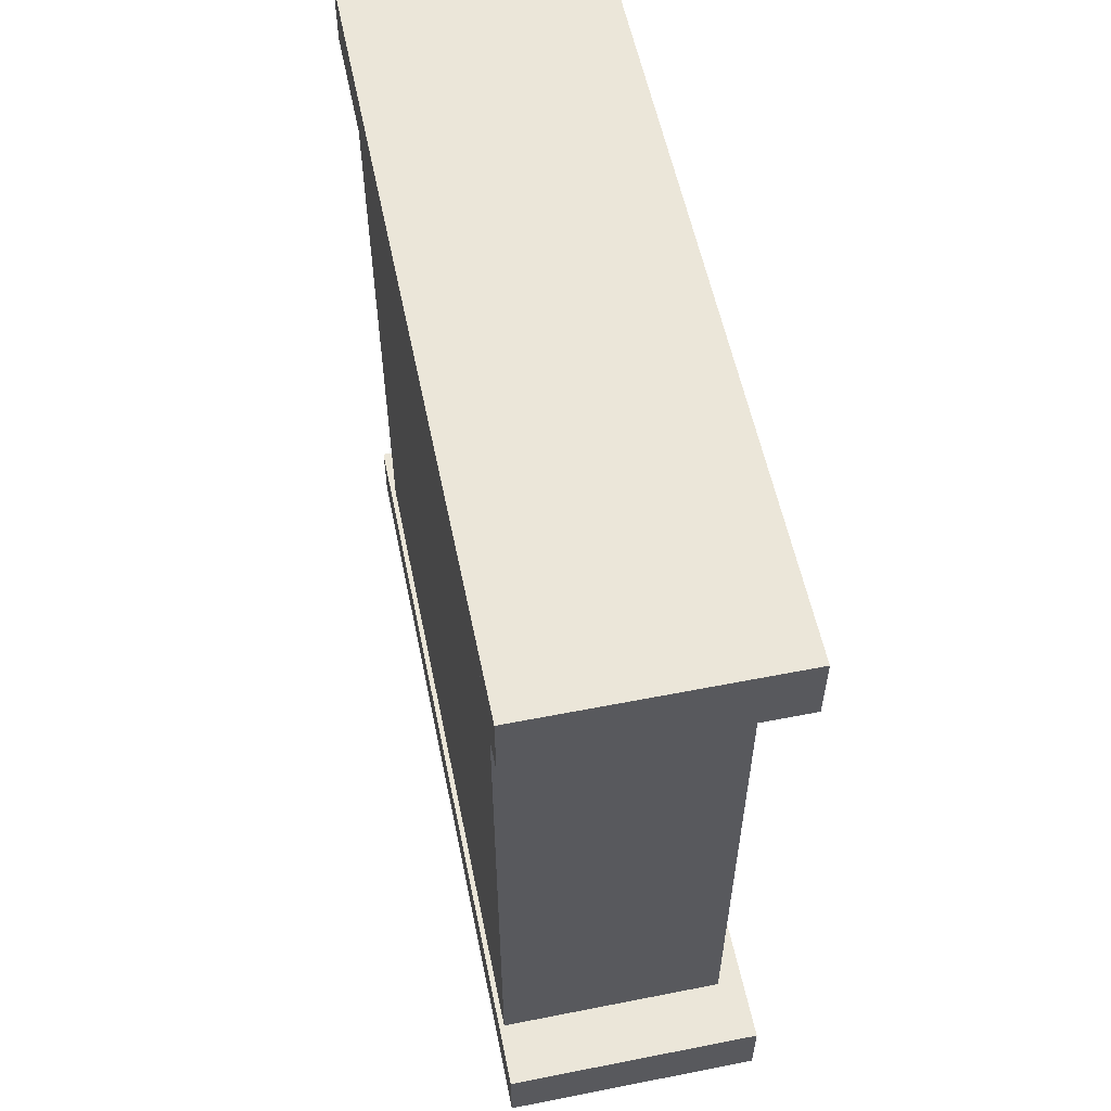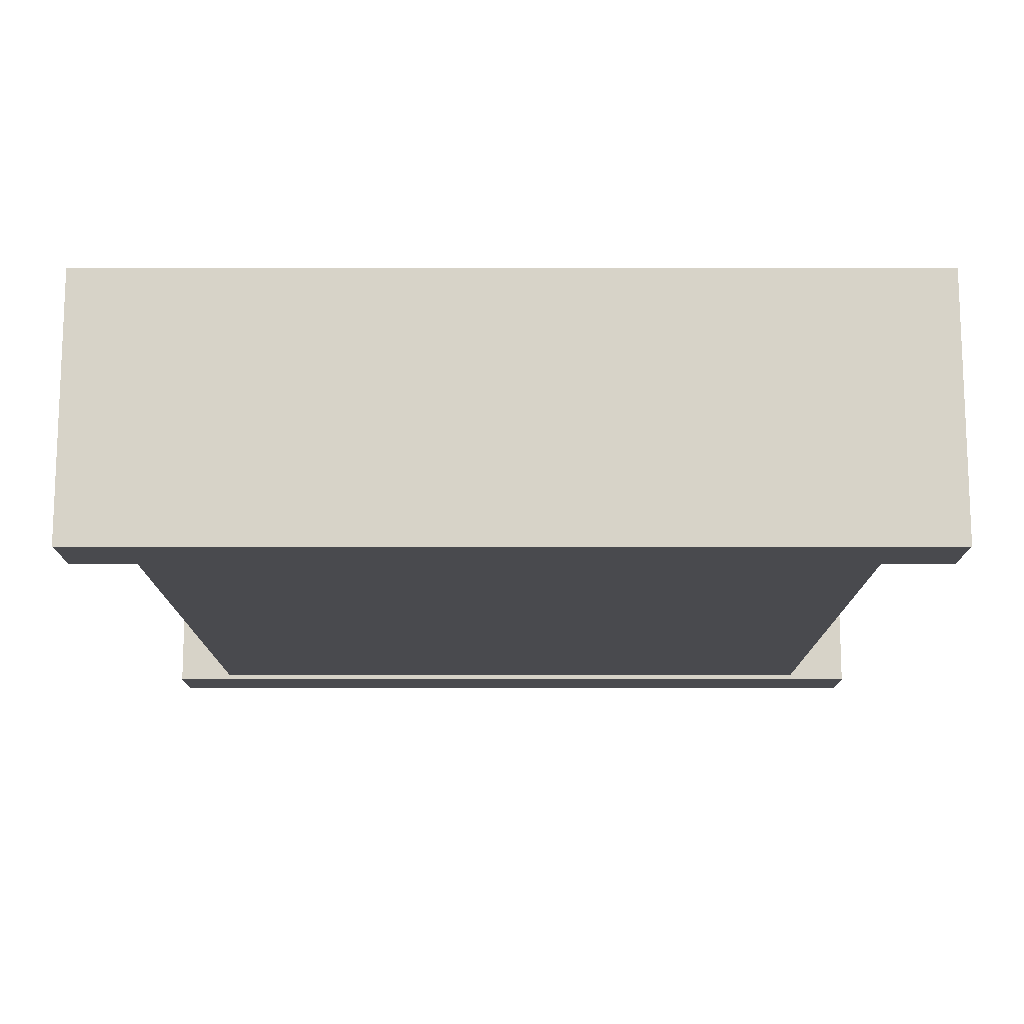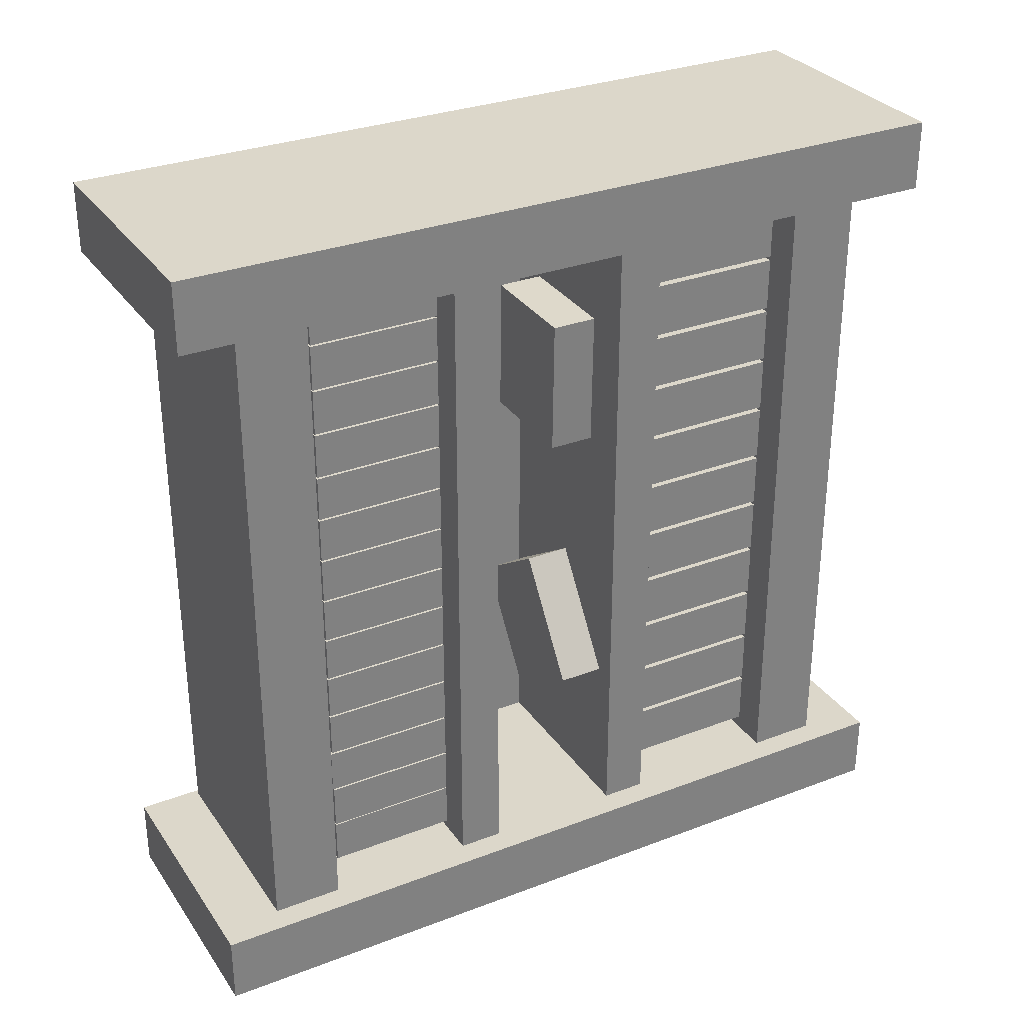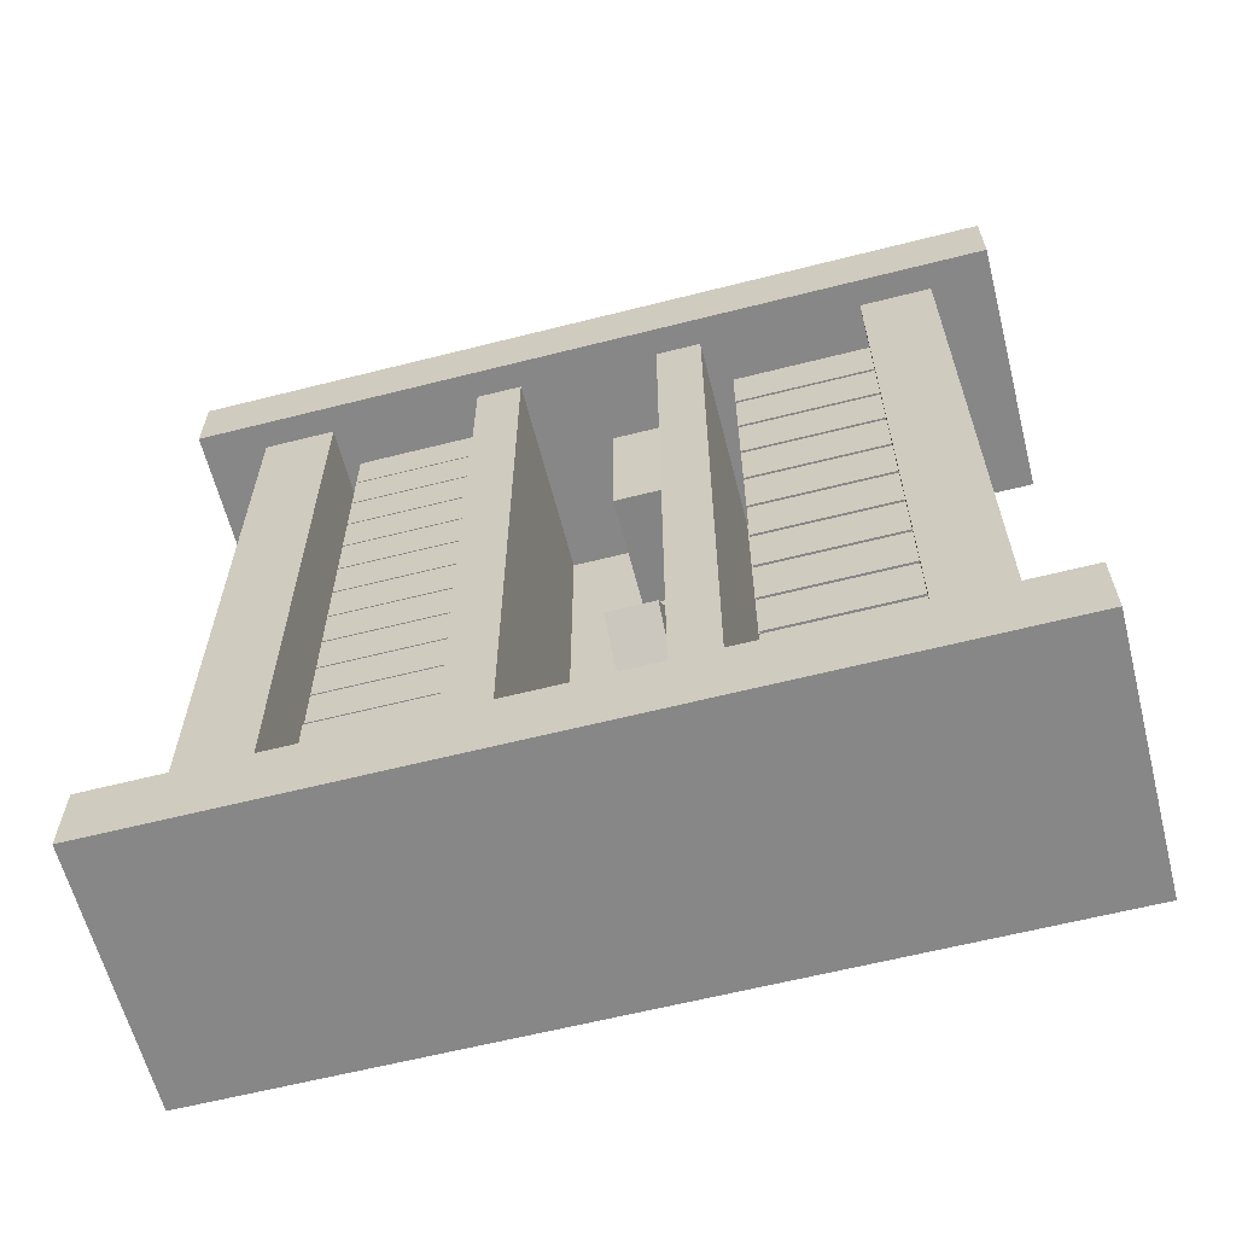
<metadata>
{"format":"obj","ext":"obj","renderer":"f3d","projection":"perspective","resolution":1024,"background":"white","views":[{"elev":56.8,"azim":168.4,"up":"+Z"},{"elev":76.6,"azim":90.0,"up":"+Z"},{"elev":30.8,"azim":-118.7,"up":"+Z"},{"elev":-62.3,"azim":-75.6,"up":"+Z"}]}
</metadata>
<code>
g default
v -0.5274 -0.3285 -0.9515
v -0.001188 -0.3285 -1.308
v -0.09039 -0.3285 -0.3066
v 0.4358 -0.3285 -0.6631
v -0.09039 -0.06927 -0.3066
v 0.4358 -0.06927 -0.6631
v -0.5274 -0.06927 -0.9515
v -0.001188 -0.06927 -1.308
v -0.7297 -2.276 2.323
v 0.7297 -2.276 2.323
v -0.7297 -1.924 2.323
v 0.7297 -1.924 2.323
v -0.7297 -1.924 1.922
v 0.7297 -1.924 1.922
v -0.7297 -2.276 1.922
v 0.7297 -2.276 1.922
v -0.3696 0.6418 1.346
v 0.266 0.6418 1.346
v -0.3696 1.421 1.346
v 0.266 1.421 1.346
v -0.3696 1.421 1.087
v 0.266 1.421 1.087
v -0.3696 0.6418 1.087
v 0.266 0.6418 1.087
v -0.3696 0.6418 1.884
v 0.266 0.6418 1.884
v -0.3696 1.421 1.884
v 0.266 1.421 1.884
v -0.3696 1.421 1.625
v 0.266 1.421 1.625
v -0.3696 0.6418 1.625
v 0.266 0.6418 1.625
v -0.5842 0.4138 -1.924
v 0.5842 0.4138 -1.924
v -0.5842 0.4138 1.937
v 0.5842 0.4138 1.937
v -0.5842 0.6676 1.937
v 0.5842 0.6676 1.937
v -0.5842 0.6676 -1.924
v 0.5842 0.6676 -1.924
v -0.7297 -2.276 -1.923
v 0.7297 -2.276 -1.923
v -0.7297 -1.924 -1.923
v 0.7297 -1.924 -1.923
v -0.7297 -1.924 -2.323
v 0.7297 -1.924 -2.323
v -0.7297 -2.276 -2.323
v 0.7297 -2.276 -2.323
v -0.3696 0.6418 -0.001499
v 0.266 0.6418 -0.001499
v -0.3696 1.421 -0.001499
v 0.266 1.421 -0.001499
v -0.3696 1.421 -0.2607
v 0.266 1.421 -0.2607
v -0.3696 0.6418 -0.2607
v 0.266 0.6418 -0.2607
v -0.3696 -1.538 1.149
v 0.266 -1.538 1.149
v -0.3696 -0.7593 1.149
v 0.266 -0.7593 1.149
v -0.3696 -0.7593 0.8379
v 0.266 -0.7593 0.8379
v -0.3696 -1.538 0.8379
v 0.266 -1.538 0.8379
v -0.3696 0.6418 -1.349
v 0.266 0.6418 -1.349
v -0.3696 1.421 -1.349
v 0.266 1.421 -1.349
v -0.3696 1.421 -1.608
v 0.266 1.421 -1.608
v -0.3696 0.6418 -1.608
v 0.266 0.6418 -1.608
v -0.3696 -1.538 1.819
v 0.266 -1.538 1.819
v -0.3696 -0.7593 1.819
v 0.266 -0.7593 1.819
v -0.3696 -0.7593 1.508
v 0.266 -0.7593 1.508
v -0.3696 -1.538 1.508
v 0.266 -1.538 1.508
v -0.3696 -1.538 -0.5269
v 0.266 -1.538 -0.5269
v -0.3696 -0.7593 -0.5269
v 0.266 -0.7593 -0.5269
v -0.3696 -0.7593 -0.8376
v 0.266 -0.7593 -0.8376
v -0.3696 -1.538 -0.8376
v 0.266 -1.538 -0.8376
v -0.3696 -1.538 0.8135
v 0.266 -1.538 0.8135
v -0.3696 -0.7593 0.8135
v 0.266 -0.7593 0.8135
v -0.3696 -0.7593 0.5028
v 0.266 -0.7593 0.5028
v -0.3696 -1.538 0.5028
v 0.266 -1.538 0.5028
v -0.3696 -1.538 -1.532
v 0.266 -1.538 -1.532
v -0.3696 -0.7593 -1.532
v 0.266 -0.7593 -1.532
v -0.3696 -0.7593 -1.843
v 0.266 -0.7593 -1.843
v -0.3696 -1.538 -1.843
v 0.266 -1.538 -1.843
v -0.3696 0.6418 0.8069
v 0.266 0.6418 0.8069
v -0.3696 1.421 0.8069
v 0.266 1.421 0.8069
v -0.3696 1.421 0.5477
v 0.266 1.421 0.5477
v -0.3696 0.6418 0.5477
v 0.266 0.6418 0.5477
v -0.7297 -1.931 2.323
v 0.7297 -1.931 2.323
v -0.7297 1.929 2.323
v 0.7297 1.929 2.323
v -0.7297 1.929 1.923
v 0.7297 1.929 1.923
v -0.7297 -1.931 1.923
v 0.7297 -1.931 1.923
v -0.3696 0.6418 0.268
v 0.266 0.6418 0.268
v -0.3696 1.421 0.268
v 0.266 1.421 0.268
v -0.3696 1.421 0.008762
v 0.266 1.421 0.008762
v -0.3696 0.6418 0.008762
v 0.266 0.6418 0.008762
v -0.3696 -1.538 -1.197
v 0.266 -1.538 -1.197
v -0.3696 -0.7593 -1.197
v 0.266 -0.7593 -1.197
v -0.3696 -0.7593 -1.508
v 0.266 -0.7593 -1.508
v -0.3696 -1.538 -1.508
v 0.266 -1.538 -1.508
v -0.3696 -1.538 -0.862
v 0.266 -1.538 -0.862
v -0.3696 -0.7593 -0.862
v 0.266 -0.7593 -0.862
v -0.3696 -0.7593 -1.173
v 0.266 -0.7593 -1.173
v -0.3696 -1.538 -1.173
v 0.266 -1.538 -1.173
v -0.3696 0.6418 1.615
v 0.266 0.6418 1.615
v -0.3696 1.421 1.615
v 0.266 1.421 1.615
v -0.3696 1.421 1.356
v 0.266 1.421 1.356
v -0.3696 0.6418 1.356
v 0.266 0.6418 1.356
v -0.3696 0.6418 -0.271
v 0.266 0.6418 -0.271
v -0.3696 1.421 -0.271
v 0.266 1.421 -0.271
v -0.3696 1.421 -0.5302
v 0.266 1.421 -0.5302
v -0.3696 0.6418 -0.5302
v 0.266 0.6418 -0.5302
v -0.3696 -1.538 0.1433
v 0.266 -1.538 0.1433
v -0.3696 -0.7593 0.1433
v 0.266 -0.7593 0.1433
v -0.3696 -0.7593 -0.1674
v 0.266 -0.7593 -0.1674
v -0.3696 -1.538 -0.1674
v 0.266 -1.538 -0.1674
v -0.3634 -0.3285 0.6042
v 0.2722 -0.3285 0.6144
v -0.3758 -0.3285 1.383
v 0.2597 -0.3285 1.393
v -0.3758 -0.06927 1.383
v 0.2597 -0.06927 1.393
v -0.3634 -0.06927 0.6042
v 0.2722 -0.06927 0.6144
v -0.3696 0.6418 0.5374
v 0.266 0.6418 0.5374
v -0.3696 1.421 0.5374
v 0.266 1.421 0.5374
v -0.3696 1.421 0.2782
v 0.266 1.421 0.2782
v -0.3696 0.6418 0.2782
v 0.266 0.6418 0.2782
v -0.3696 -1.538 1.484
v 0.266 -1.538 1.484
v -0.3696 -0.7593 1.484
v 0.266 -0.7593 1.484
v -0.3696 -0.7593 1.173
v 0.266 -0.7593 1.173
v -0.3696 -1.538 1.173
v 0.266 -1.538 1.173
v -0.5842 -1.937 -1.924
v 0.5842 -1.937 -1.924
v -0.5842 -1.937 1.937
v 0.5842 -1.937 1.937
v -0.5842 -1.536 1.937
v 0.5842 -1.536 1.937
v -0.5842 -1.536 -1.924
v 0.5842 -1.536 -1.924
v -0.3696 0.6418 -1.615
v 0.266 0.6418 -1.615
v -0.3696 1.421 -1.615
v 0.266 1.421 -1.615
v -0.3696 1.421 -1.874
v 0.266 1.421 -1.874
v -0.3696 0.6418 -1.874
v 0.266 0.6418 -1.874
v -0.5842 1.519 -1.924
v 0.5842 1.519 -1.924
v -0.5842 1.519 1.937
v 0.5842 1.519 1.937
v -0.5842 1.919 1.937
v 0.5842 1.919 1.937
v -0.5842 1.919 -1.924
v 0.5842 1.919 -1.924
v 0.6999 -1.949 1.933
v 0.6999 -1.949 -1.949
v 0.6999 1.919 1.933
v 0.6999 1.919 -1.949
v 0.5778 1.919 1.933
v 0.5778 1.919 -1.949
v 0.5778 -1.949 1.933
v 0.5778 -1.949 -1.949
v -0.3696 0.6418 -0.8099
v 0.266 0.6418 -0.8099
v -0.3696 1.421 -0.8099
v 0.266 1.421 -0.8099
v -0.3696 1.421 -1.069
v 0.266 1.421 -1.069
v -0.3696 0.6418 -1.069
v 0.266 0.6418 -1.069
v -0.3696 -1.538 0.4784
v 0.266 -1.538 0.4784
v -0.3696 -0.7593 0.4784
v 0.266 -0.7593 0.4784
v -0.3696 -0.7593 0.1677
v 0.266 -0.7593 0.1677
v -0.3696 -1.538 0.1677
v 0.266 -1.538 0.1677
v -0.3696 0.6484 -1.079
v 0.266 0.6484 -1.079
v -0.3696 1.427 -1.079
v 0.266 1.427 -1.079
v -0.3696 1.427 -1.339
v 0.266 1.427 -1.339
v -0.3696 0.6484 -1.339
v 0.266 0.6484 -1.339
v -0.3696 0.6418 -0.5404
v 0.266 0.6418 -0.5404
v -0.3696 1.421 -0.5404
v 0.266 1.421 -0.5404
v -0.3696 1.421 -0.7996
v 0.266 1.421 -0.7996
v -0.3696 0.6418 -0.7996
v 0.266 0.6418 -0.7996
v -0.7297 -1.931 2.323
v 0.7297 -1.931 2.323
v -0.7297 1.929 2.323
v 0.7297 1.929 2.323
v -0.7297 1.929 1.923
v 0.7297 1.929 1.923
v -0.7297 -1.931 1.923
v 0.7297 -1.931 1.923
v -0.3696 0.6418 1.076
v 0.266 0.6418 1.076
v -0.3696 1.421 1.076
v 0.266 1.421 1.076
v -0.3696 1.421 0.8172
v 0.266 1.421 0.8172
v -0.3696 0.6418 0.8172
v 0.266 0.6418 0.8172
v -0.5842 -0.6259 -1.924
v 0.5842 -0.6259 -1.924
v -0.5842 -0.6259 1.937
v 0.5842 -0.6259 1.937
v -0.5842 -0.3721 1.937
v 0.5842 -0.3721 1.937
v -0.5842 -0.3721 -1.924
v 0.5842 -0.3721 -1.924
v -0.7297 1.923 2.323
v 0.7297 1.923 2.323
v -0.7297 2.275 2.323
v 0.7297 2.275 2.323
v -0.7297 2.275 1.923
v 0.7297 2.275 1.923
v -0.7297 1.923 1.923
v 0.7297 1.923 1.923
v -0.3696 0.6418 0.268
v 0.266 0.6418 0.268
v -0.3696 1.421 0.268
v 0.266 1.421 0.268
v -0.3696 1.421 0.008762
v 0.266 1.421 0.008762
v -0.3696 0.6418 0.008762
v 0.266 0.6418 0.008762
v -0.7297 1.923 -1.923
v 0.7297 1.923 -1.923
v -0.7297 2.275 -1.923
v 0.7297 2.275 -1.923
v -0.7297 2.275 -2.323
v 0.7297 2.275 -2.323
v -0.7297 1.923 -2.323
v 0.7297 1.923 -2.323
v -0.3696 -1.538 -0.1918
v 0.266 -1.538 -0.1918
v -0.3696 -0.7593 -0.1918
v 0.266 -0.7593 -0.1918
v -0.3696 -0.7593 -0.5025
v 0.266 -0.7593 -0.5025
v -0.3696 -1.538 -0.5025
v 0.266 -1.538 -0.5025
v -0.7297 -1.931 -1.923
v 0.7297 -1.931 -1.923
v -0.7297 1.929 -1.923
v 0.7297 1.929 -1.923
v -0.7297 1.929 -2.323
v 0.7297 1.929 -2.323
v -0.7297 -1.931 -2.323
v 0.7297 -1.931 -2.323
g polySurface41
f 3 1 4
f 4 1 2
f 5 3 6
f 6 3 4
f 7 5 8
f 8 5 6
f 1 7 2
f 2 7 8
f 4 2 6
f 6 2 8
f 5 7 3
f 3 7 1
f 11 9 12
f 12 9 10
f 13 11 14
f 14 11 12
f 15 13 16
f 16 13 14
f 9 15 10
f 10 15 16
f 12 10 14
f 14 10 16
f 13 15 11
f 11 15 9
f 19 17 20
f 20 17 18
f 21 19 22
f 22 19 20
f 23 21 24
f 24 21 22
f 17 23 18
f 18 23 24
f 20 18 22
f 22 18 24
f 21 23 19
f 19 23 17
f 27 25 28
f 28 25 26
f 29 27 30
f 30 27 28
f 31 29 32
f 32 29 30
f 25 31 26
f 26 31 32
f 28 26 30
f 30 26 32
f 29 31 27
f 27 31 25
f 35 33 36
f 36 33 34
f 37 35 38
f 38 35 36
f 39 37 40
f 40 37 38
f 33 39 34
f 34 39 40
f 36 34 38
f 38 34 40
f 37 39 35
f 35 39 33
f 43 41 44
f 44 41 42
f 45 43 46
f 46 43 44
f 47 45 48
f 48 45 46
f 41 47 42
f 42 47 48
f 44 42 46
f 46 42 48
f 45 47 43
f 43 47 41
f 51 49 52
f 52 49 50
f 53 51 54
f 54 51 52
f 55 53 56
f 56 53 54
f 49 55 50
f 50 55 56
f 52 50 54
f 54 50 56
f 53 55 51
f 51 55 49
f 59 57 60
f 60 57 58
f 61 59 62
f 62 59 60
f 63 61 64
f 64 61 62
f 57 63 58
f 58 63 64
f 60 58 62
f 62 58 64
f 61 63 59
f 59 63 57
f 67 65 68
f 68 65 66
f 69 67 70
f 70 67 68
f 71 69 72
f 72 69 70
f 65 71 66
f 66 71 72
f 68 66 70
f 70 66 72
f 69 71 67
f 67 71 65
f 75 73 76
f 76 73 74
f 77 75 78
f 78 75 76
f 79 77 80
f 80 77 78
f 73 79 74
f 74 79 80
f 76 74 78
f 78 74 80
f 77 79 75
f 75 79 73
f 83 81 84
f 84 81 82
f 85 83 86
f 86 83 84
f 87 85 88
f 88 85 86
f 81 87 82
f 82 87 88
f 84 82 86
f 86 82 88
f 85 87 83
f 83 87 81
f 91 89 92
f 92 89 90
f 93 91 94
f 94 91 92
f 95 93 96
f 96 93 94
f 89 95 90
f 90 95 96
f 92 90 94
f 94 90 96
f 93 95 91
f 91 95 89
f 99 97 100
f 100 97 98
f 101 99 102
f 102 99 100
f 103 101 104
f 104 101 102
f 97 103 98
f 98 103 104
f 100 98 102
f 102 98 104
f 101 103 99
f 99 103 97
f 107 105 108
f 108 105 106
f 109 107 110
f 110 107 108
f 111 109 112
f 112 109 110
f 105 111 106
f 106 111 112
f 108 106 110
f 110 106 112
f 109 111 107
f 107 111 105
f 115 113 116
f 116 113 114
f 117 115 118
f 118 115 116
f 119 117 120
f 120 117 118
f 113 119 114
f 114 119 120
f 116 114 118
f 118 114 120
f 117 119 115
f 115 119 113
f 123 121 124
f 124 121 122
f 125 123 126
f 126 123 124
f 127 125 128
f 128 125 126
f 121 127 122
f 122 127 128
f 124 122 126
f 126 122 128
f 125 127 123
f 123 127 121
f 131 129 132
f 132 129 130
f 133 131 134
f 134 131 132
f 135 133 136
f 136 133 134
f 129 135 130
f 130 135 136
f 132 130 134
f 134 130 136
f 133 135 131
f 131 135 129
f 139 137 140
f 140 137 138
f 141 139 142
f 142 139 140
f 143 141 144
f 144 141 142
f 137 143 138
f 138 143 144
f 140 138 142
f 142 138 144
f 141 143 139
f 139 143 137
f 147 145 148
f 148 145 146
f 149 147 150
f 150 147 148
f 151 149 152
f 152 149 150
f 145 151 146
f 146 151 152
f 148 146 150
f 150 146 152
f 149 151 147
f 147 151 145
f 155 153 156
f 156 153 154
f 157 155 158
f 158 155 156
f 159 157 160
f 160 157 158
f 153 159 154
f 154 159 160
f 156 154 158
f 158 154 160
f 157 159 155
f 155 159 153
f 163 161 164
f 164 161 162
f 165 163 166
f 166 163 164
f 167 165 168
f 168 165 166
f 161 167 162
f 162 167 168
f 164 162 166
f 166 162 168
f 165 167 163
f 163 167 161
f 171 169 172
f 172 169 170
f 173 171 174
f 174 171 172
f 175 173 176
f 176 173 174
f 169 175 170
f 170 175 176
f 172 170 174
f 174 170 176
f 173 175 171
f 171 175 169
f 179 177 180
f 180 177 178
f 181 179 182
f 182 179 180
f 183 181 184
f 184 181 182
f 177 183 178
f 178 183 184
f 180 178 182
f 182 178 184
f 181 183 179
f 179 183 177
f 187 185 188
f 188 185 186
f 189 187 190
f 190 187 188
f 191 189 192
f 192 189 190
f 185 191 186
f 186 191 192
f 188 186 190
f 190 186 192
f 189 191 187
f 187 191 185
f 195 193 196
f 196 193 194
f 197 195 198
f 198 195 196
f 199 197 200
f 200 197 198
f 193 199 194
f 194 199 200
f 196 194 198
f 198 194 200
f 197 199 195
f 195 199 193
f 203 201 204
f 204 201 202
f 205 203 206
f 206 203 204
f 207 205 208
f 208 205 206
f 201 207 202
f 202 207 208
f 204 202 206
f 206 202 208
f 205 207 203
f 203 207 201
f 211 209 212
f 212 209 210
f 213 211 214
f 214 211 212
f 215 213 216
f 216 213 214
f 209 215 210
f 210 215 216
f 212 210 214
f 214 210 216
f 213 215 211
f 211 215 209
f 219 217 220
f 220 217 218
f 221 219 222
f 222 219 220
f 223 221 224
f 224 221 222
f 217 223 218
f 218 223 224
f 220 218 222
f 222 218 224
f 221 223 219
f 219 223 217
f 227 225 228
f 228 225 226
f 229 227 230
f 230 227 228
f 231 229 232
f 232 229 230
f 225 231 226
f 226 231 232
f 228 226 230
f 230 226 232
f 229 231 227
f 227 231 225
f 235 233 236
f 236 233 234
f 237 235 238
f 238 235 236
f 239 237 240
f 240 237 238
f 233 239 234
f 234 239 240
f 236 234 238
f 238 234 240
f 237 239 235
f 235 239 233
f 243 241 244
f 244 241 242
f 245 243 246
f 246 243 244
f 247 245 248
f 248 245 246
f 241 247 242
f 242 247 248
f 244 242 246
f 246 242 248
f 245 247 243
f 243 247 241
f 251 249 252
f 252 249 250
f 253 251 254
f 254 251 252
f 255 253 256
f 256 253 254
f 249 255 250
f 250 255 256
f 252 250 254
f 254 250 256
f 253 255 251
f 251 255 249
f 259 257 260
f 260 257 258
f 261 259 262
f 262 259 260
f 263 261 264
f 264 261 262
f 257 263 258
f 258 263 264
f 260 258 262
f 262 258 264
f 261 263 259
f 259 263 257
f 267 265 268
f 268 265 266
f 269 267 270
f 270 267 268
f 271 269 272
f 272 269 270
f 265 271 266
f 266 271 272
f 268 266 270
f 270 266 272
f 269 271 267
f 267 271 265
f 275 273 276
f 276 273 274
f 277 275 278
f 278 275 276
f 279 277 280
f 280 277 278
f 273 279 274
f 274 279 280
f 276 274 278
f 278 274 280
f 277 279 275
f 275 279 273
f 283 281 284
f 284 281 282
f 285 283 286
f 286 283 284
f 287 285 288
f 288 285 286
f 281 287 282
f 282 287 288
f 284 282 286
f 286 282 288
f 285 287 283
f 283 287 281
f 291 289 292
f 292 289 290
f 293 291 294
f 294 291 292
f 295 293 296
f 296 293 294
f 289 295 290
f 290 295 296
f 292 290 294
f 294 290 296
f 293 295 291
f 291 295 289
f 299 297 300
f 300 297 298
f 301 299 302
f 302 299 300
f 303 301 304
f 304 301 302
f 297 303 298
f 298 303 304
f 300 298 302
f 302 298 304
f 301 303 299
f 299 303 297
f 307 305 308
f 308 305 306
f 309 307 310
f 310 307 308
f 311 309 312
f 312 309 310
f 305 311 306
f 306 311 312
f 308 306 310
f 310 306 312
f 309 311 307
f 307 311 305
f 315 313 316
f 316 313 314
f 317 315 318
f 318 315 316
f 319 317 320
f 320 317 318
f 313 319 314
f 314 319 320
f 316 314 318
f 318 314 320
f 317 319 315
f 315 319 313

</code>
